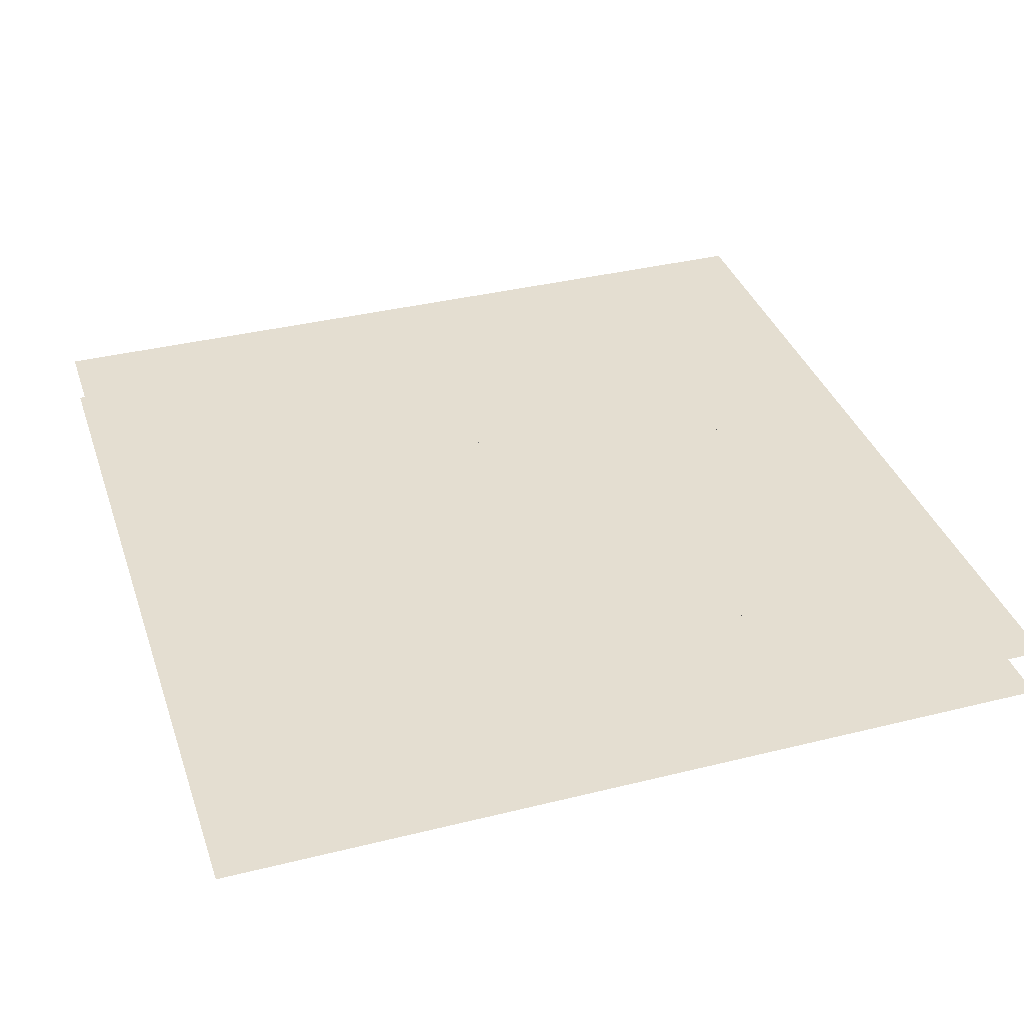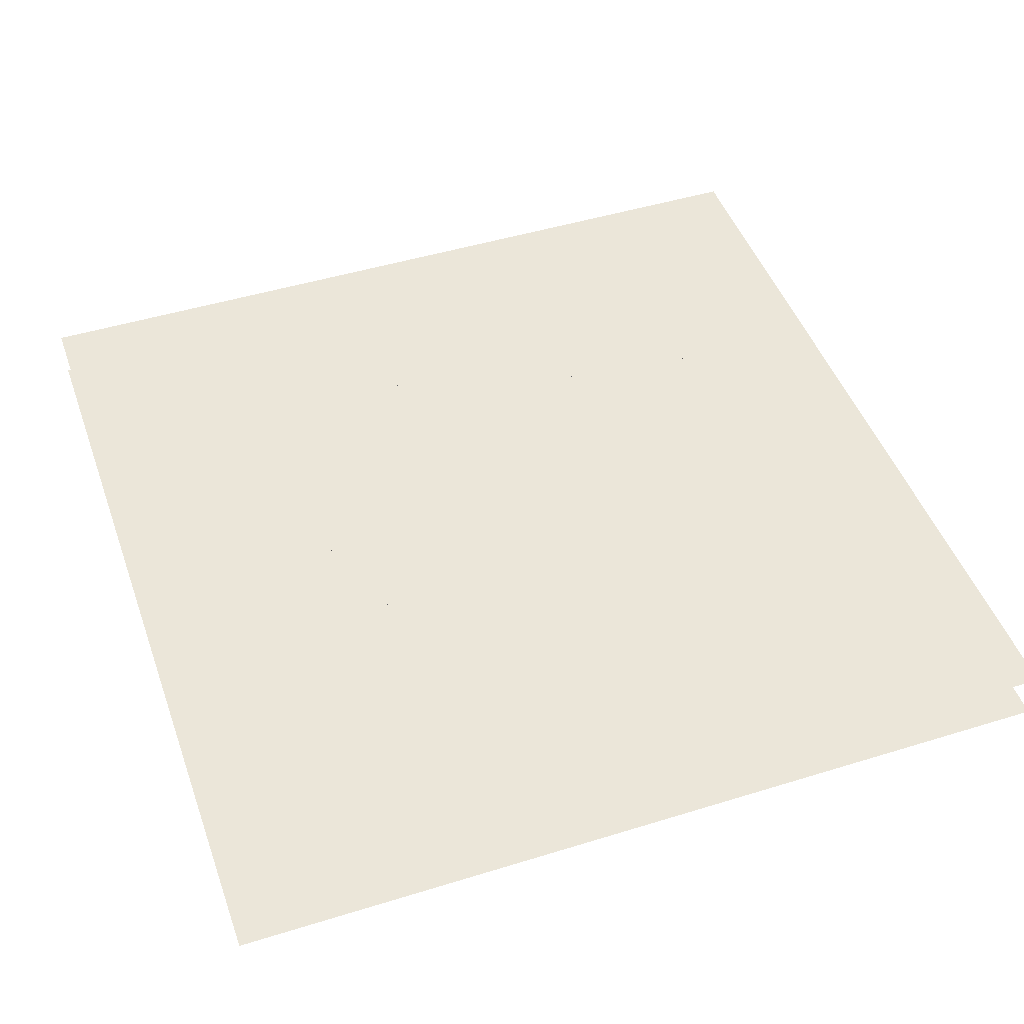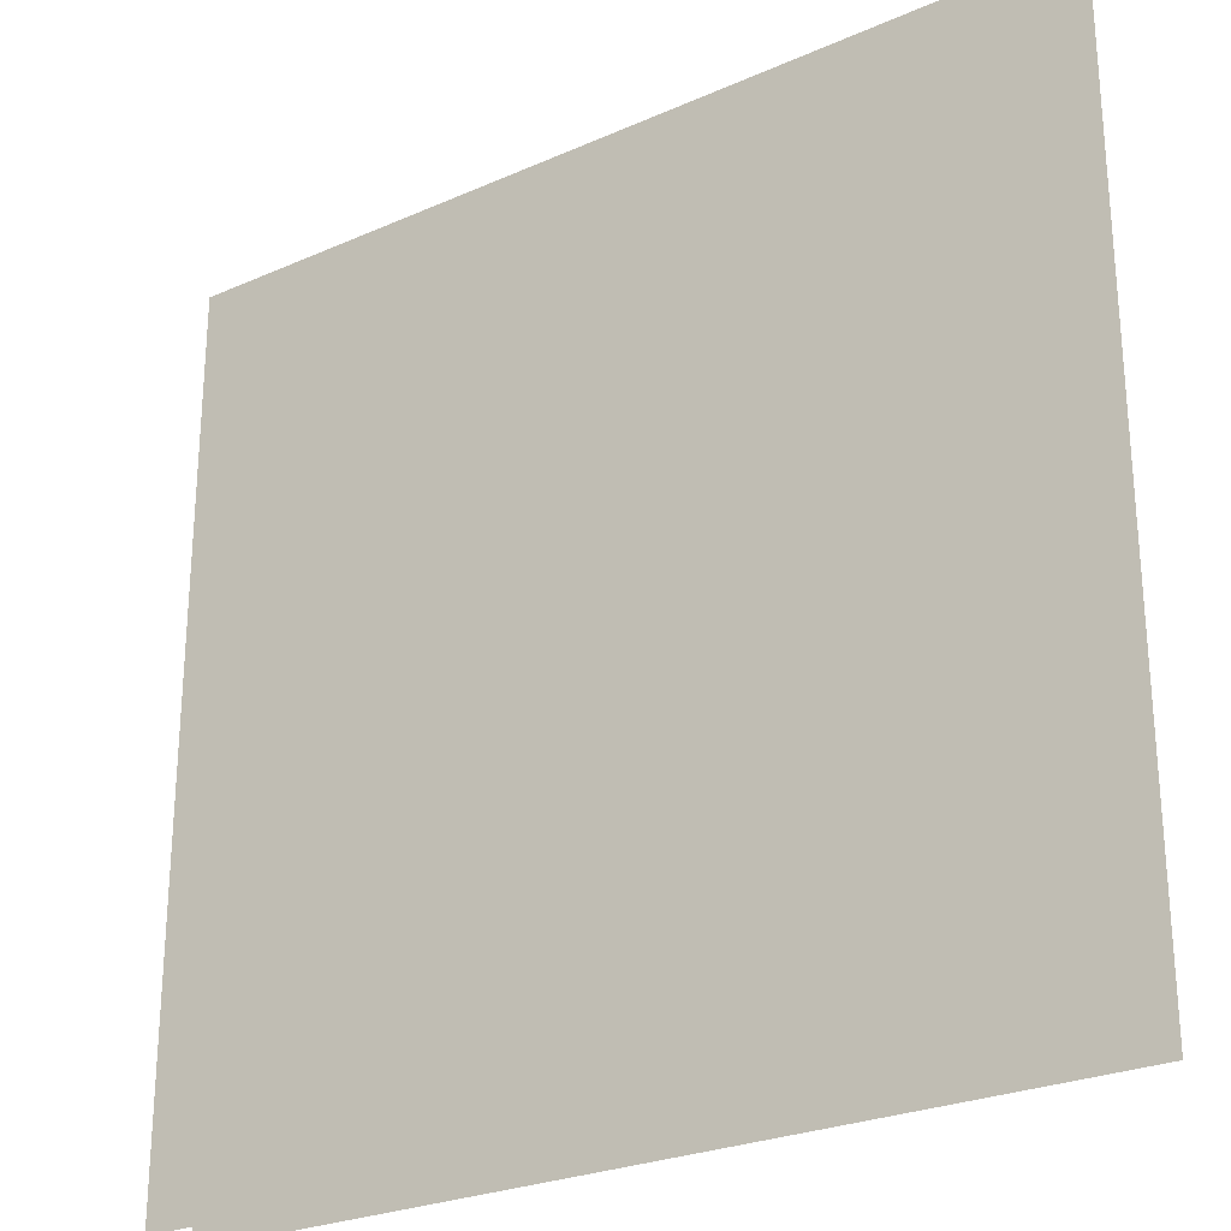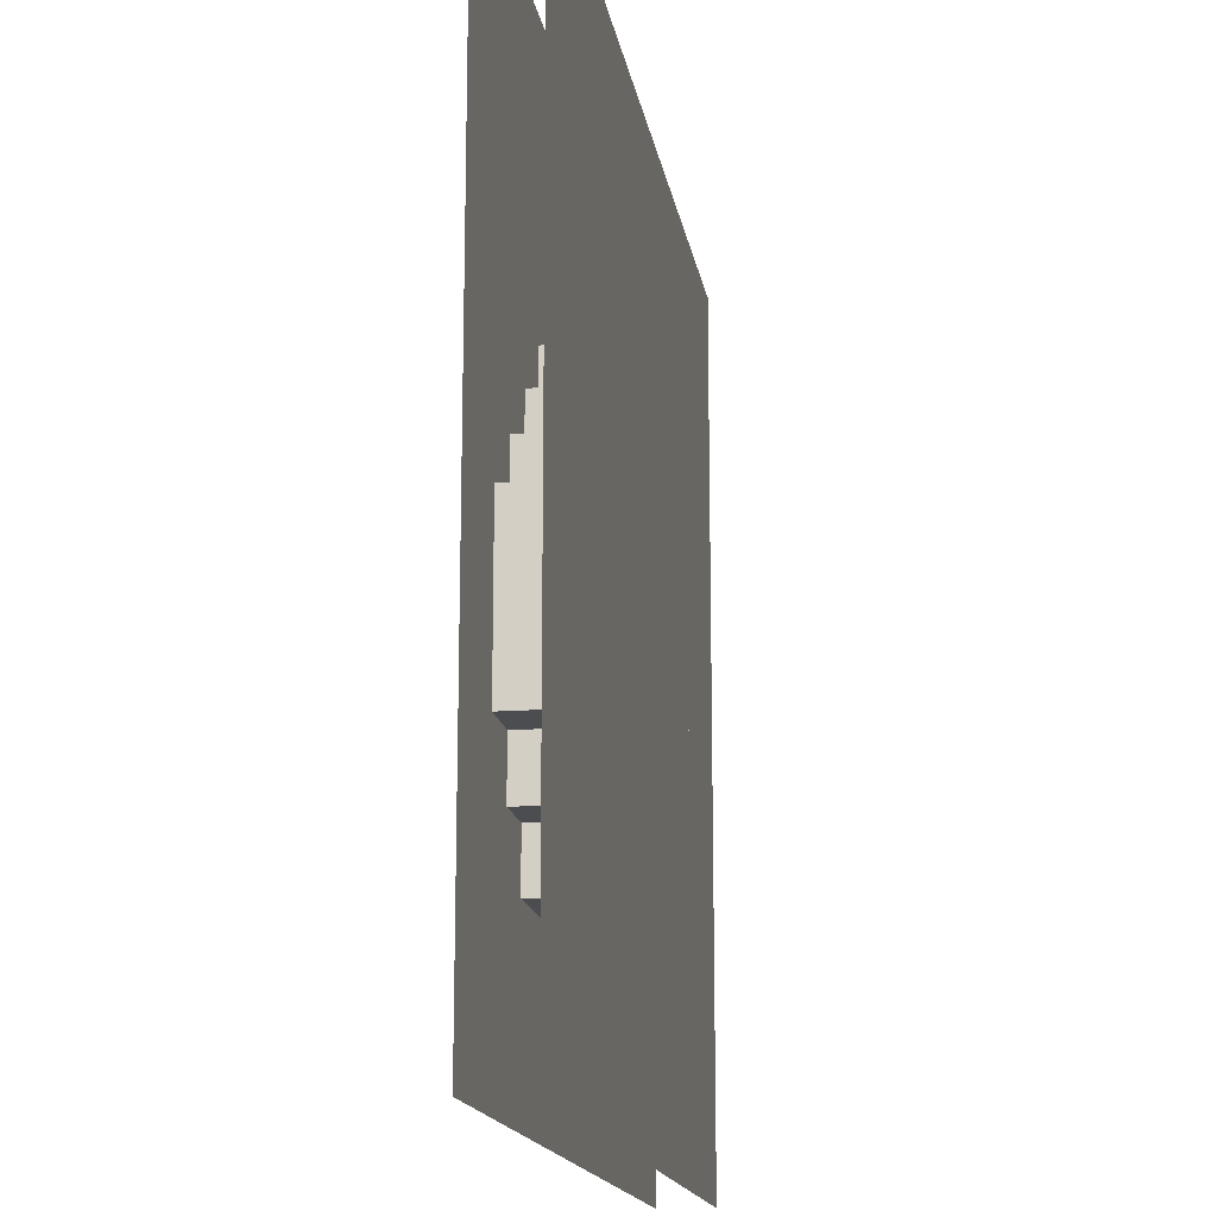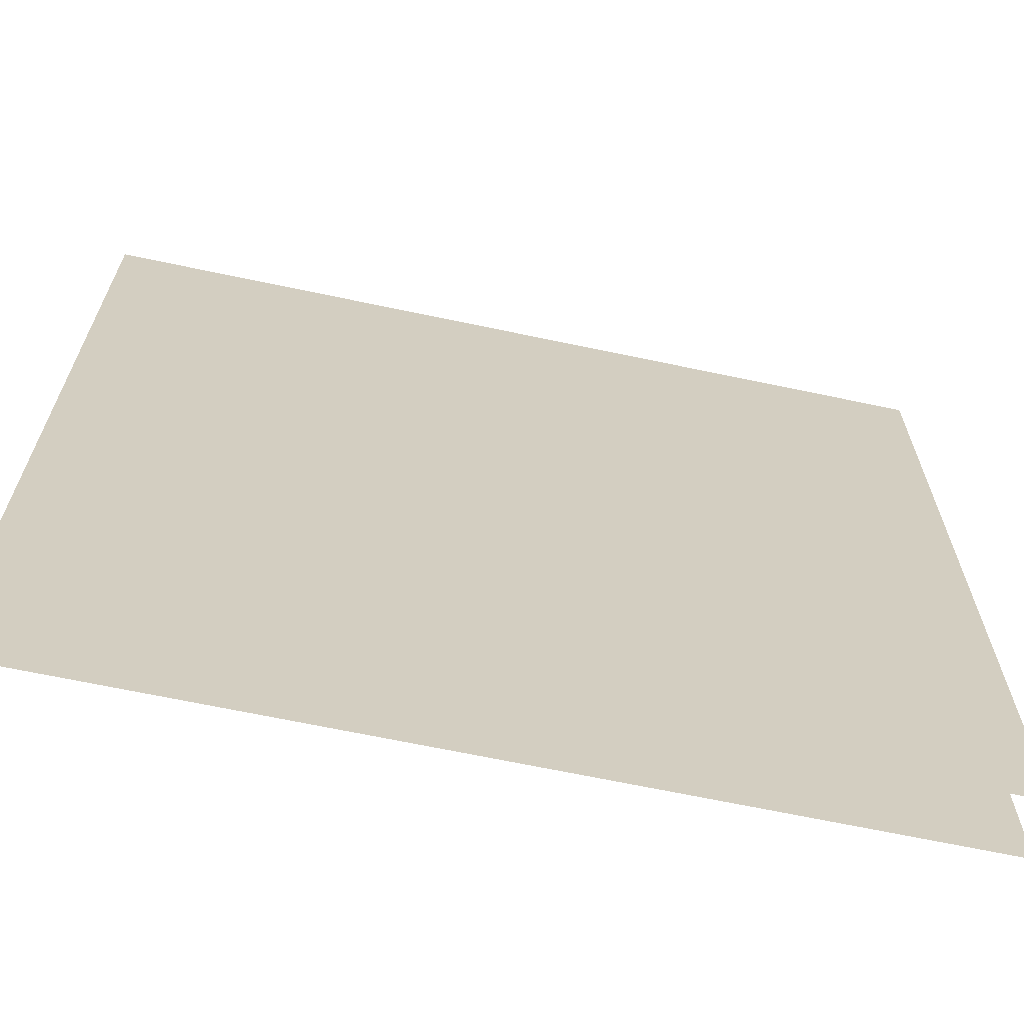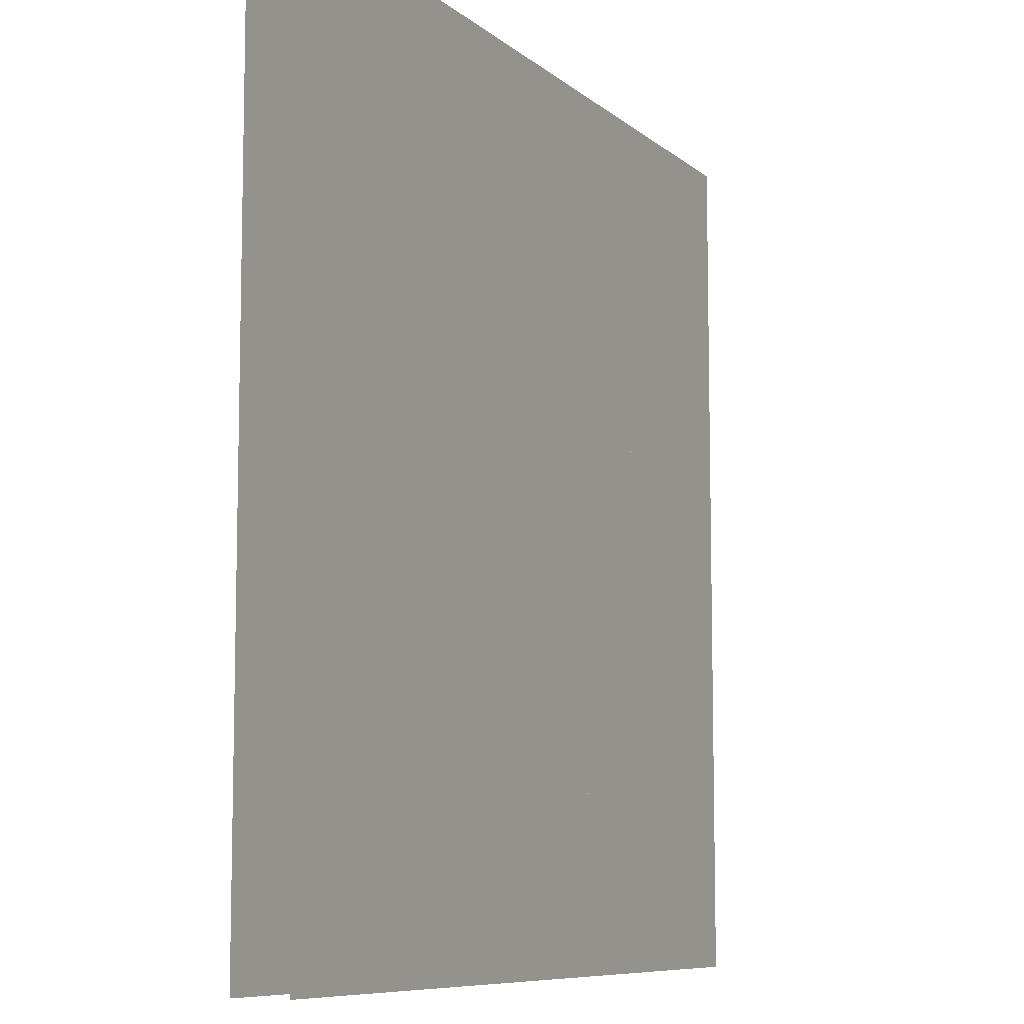
<metadata>
{"format":"obj","ext":"obj","renderer":"f3d","projection":"perspective","resolution":1024,"background":"white","views":[{"elev":36.5,"azim":-107.9,"up":"+Z"},{"elev":47.1,"azim":160.7,"up":"+Z"},{"elev":-26.0,"azim":35.0,"up":"+Y"},{"elev":-15.9,"azim":99.2,"up":"+Y"},{"elev":-66.7,"azim":168.0,"up":"+Y"},{"elev":-8.4,"azim":-63.6,"up":"+Y"}]}
</metadata>
<code>
v 1 1 0.4688
v 1 0 0.4688
v 0 0 0.4688
v 0 1 0.4688
v 0 1 0.5312
v 0 0 0.5312
v 1 0 0.5312
v 1 1 0.5312
v 0.4375 0.8125 0.4688
v 0.4375 0.8125 0.5312
v 0.5625 0.8125 0.5312
v 0.5625 0.8125 0.4688
v 0.4375 0.75 0.4688
v 0.4375 0.75 0.5312
v 0.5625 0.75 0.5312
v 0.5625 0.75 0.4688
v 0.375 0.75 0.4688
v 0.375 0.75 0.5312
v 0.625 0.75 0.5312
v 0.625 0.75 0.4688
v 0.375 0.125 0.4688
v 0.375 0.125 0.5312
v 0.625 0.125 0.5312
v 0.625 0.125 0.4688
v 0.3125 0.6875 0.4688
v 0.3125 0.6875 0.5312
v 0.6875 0.6875 0.5312
v 0.6875 0.6875 0.4688
v 0.3125 0.625 0.4688
v 0.3125 0.625 0.5312
v 0.6875 0.625 0.5312
v 0.6875 0.625 0.4688
v 0.25 0.625 0.4688
v 0.25 0.625 0.5312
v 0.75 0.625 0.5312
v 0.75 0.625 0.4688
v 0.25 0.1875 0.4688
v 0.25 0.1875 0.5312
v 0.75 0.1875 0.5312
v 0.75 0.1875 0.4688
v 0.1875 0.5625 0.4688
v 0.1875 0.5625 0.5312
v 0.8125 0.5625 0.5312
v 0.8125 0.5625 0.4688
v 0.1875 0.25 0.4688
v 0.1875 0.25 0.5312
v 0.8125 0.25 0.5312
v 0.8125 0.25 0.4688
v 0.125 0.5 0.4688
v 0.125 0.5 0.5312
v 0.875 0.5 0.5312
v 0.875 0.5 0.4688
v 0.125 0.3125 0.4688
v 0.125 0.3125 0.5312
v 0.875 0.3125 0.5312
v 0.875 0.3125 0.4688
f 1 2 3 4
f 5 6 7 8
f 9 10 11 12
f 9 13 14 10
f 11 15 16 12
f 17 18 19 20
f 17 21 22 18
f 19 23 24 20
f 25 26 27 28
f 25 29 30 26
f 27 31 32 28
f 33 34 35 36
f 33 37 38 34
f 35 39 40 36
f 41 42 43 44
f 41 45 46 42
f 43 47 48 44
f 49 50 51 52
f 49 53 54 50
f 51 55 56 52
f 54 53 56 55
f 46 45 48 47
f 38 37 40 39
f 22 21 24 23

</code>
